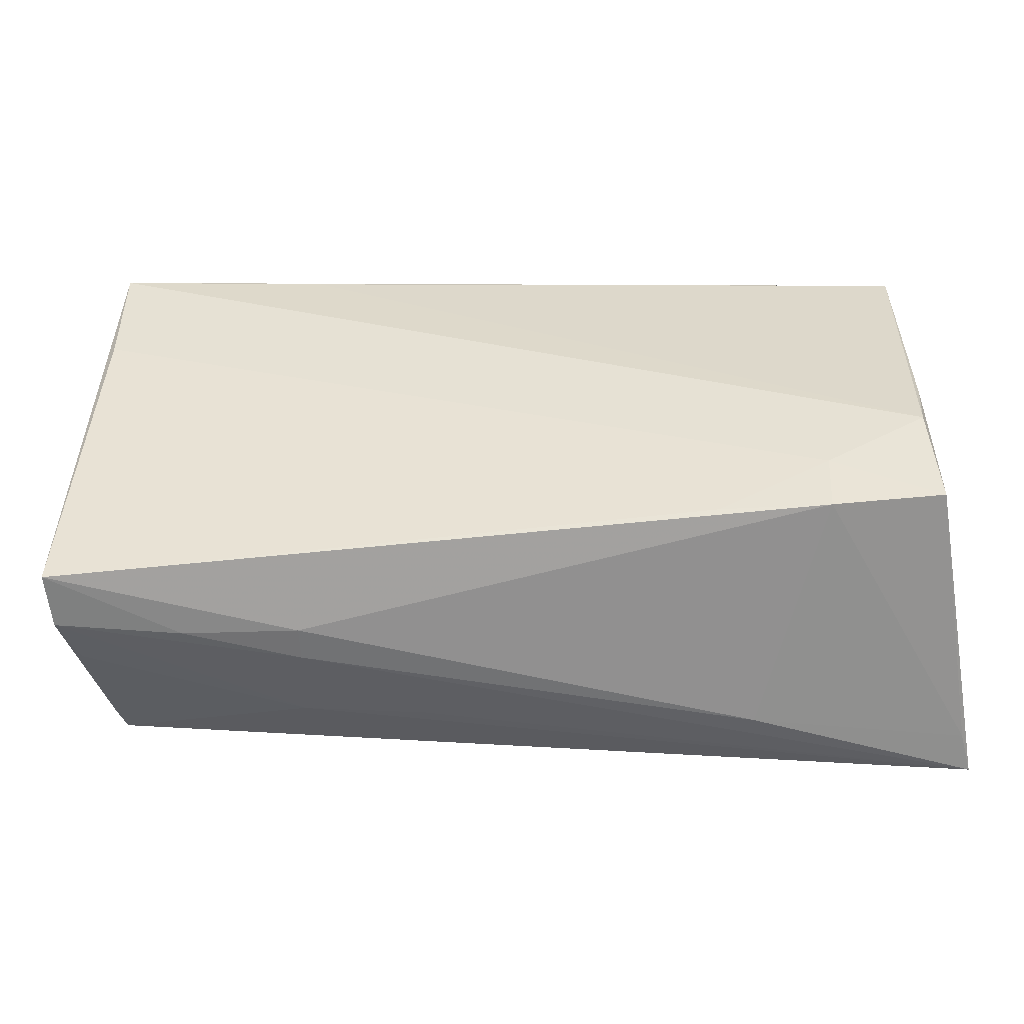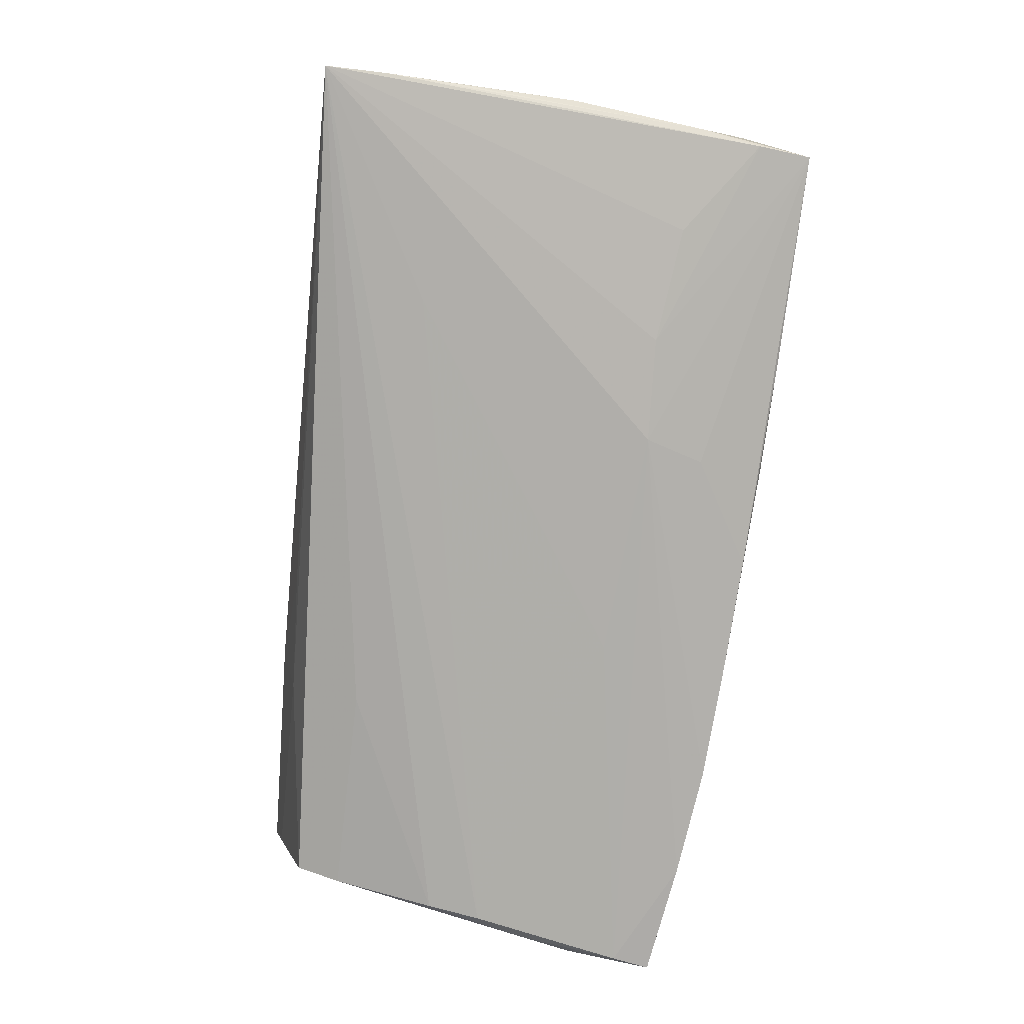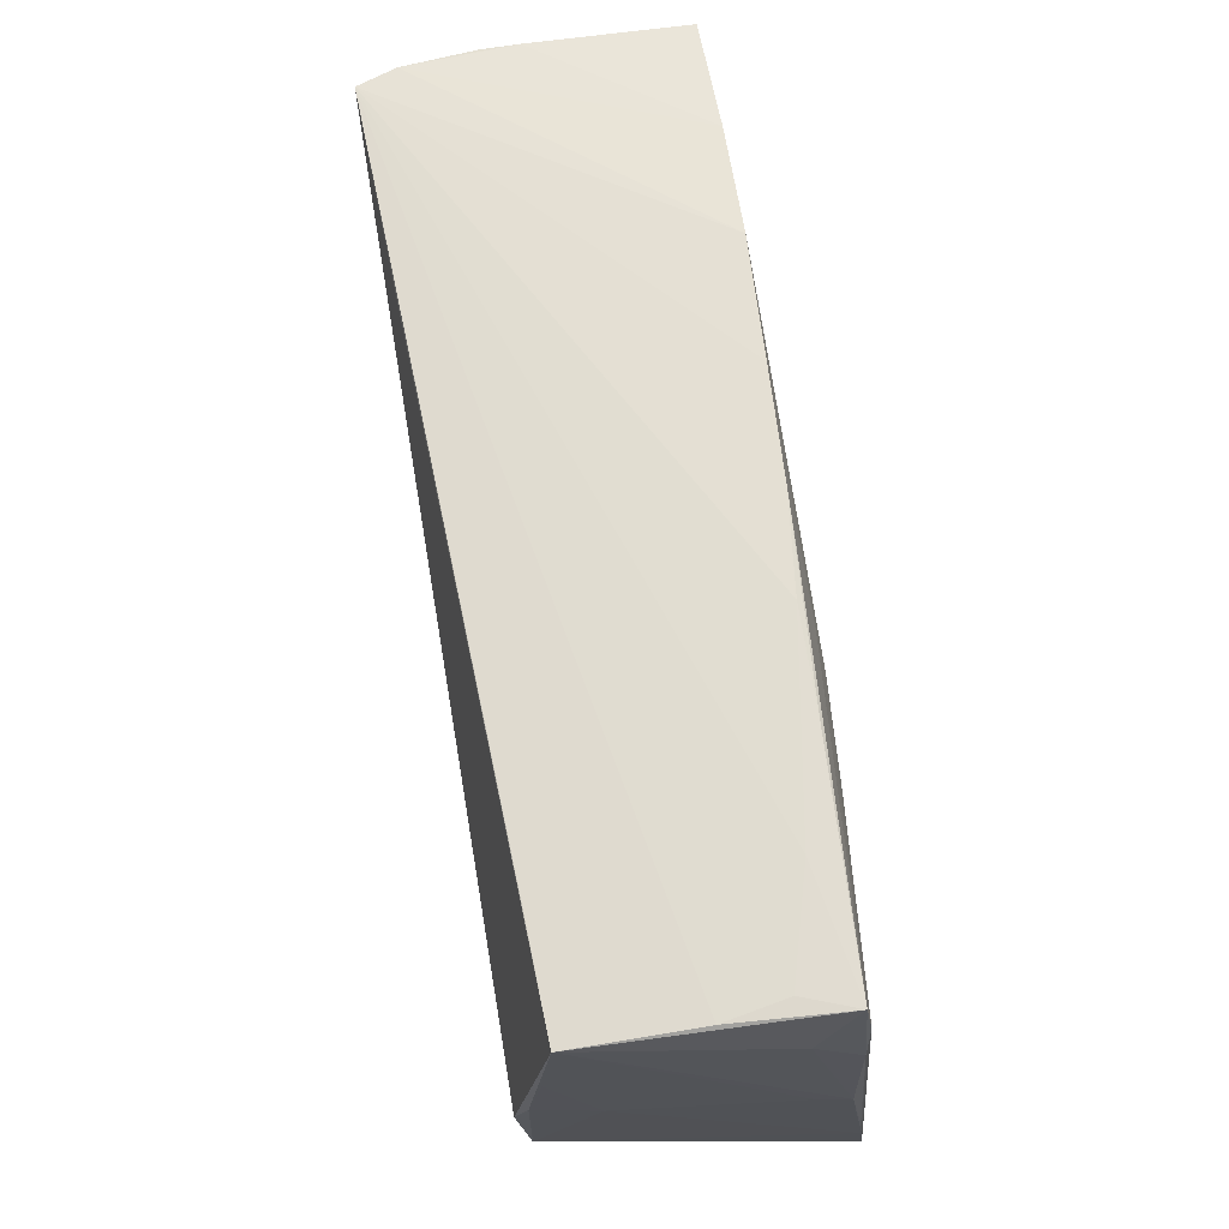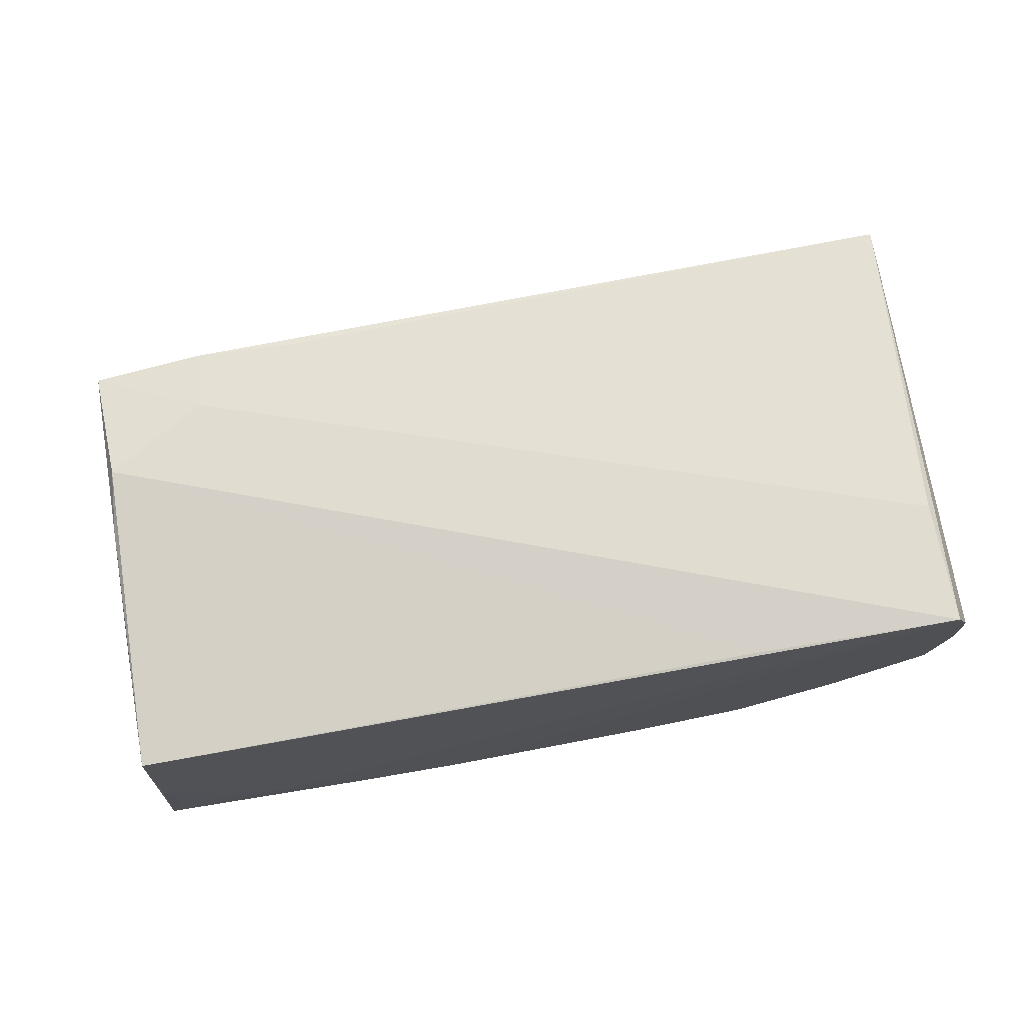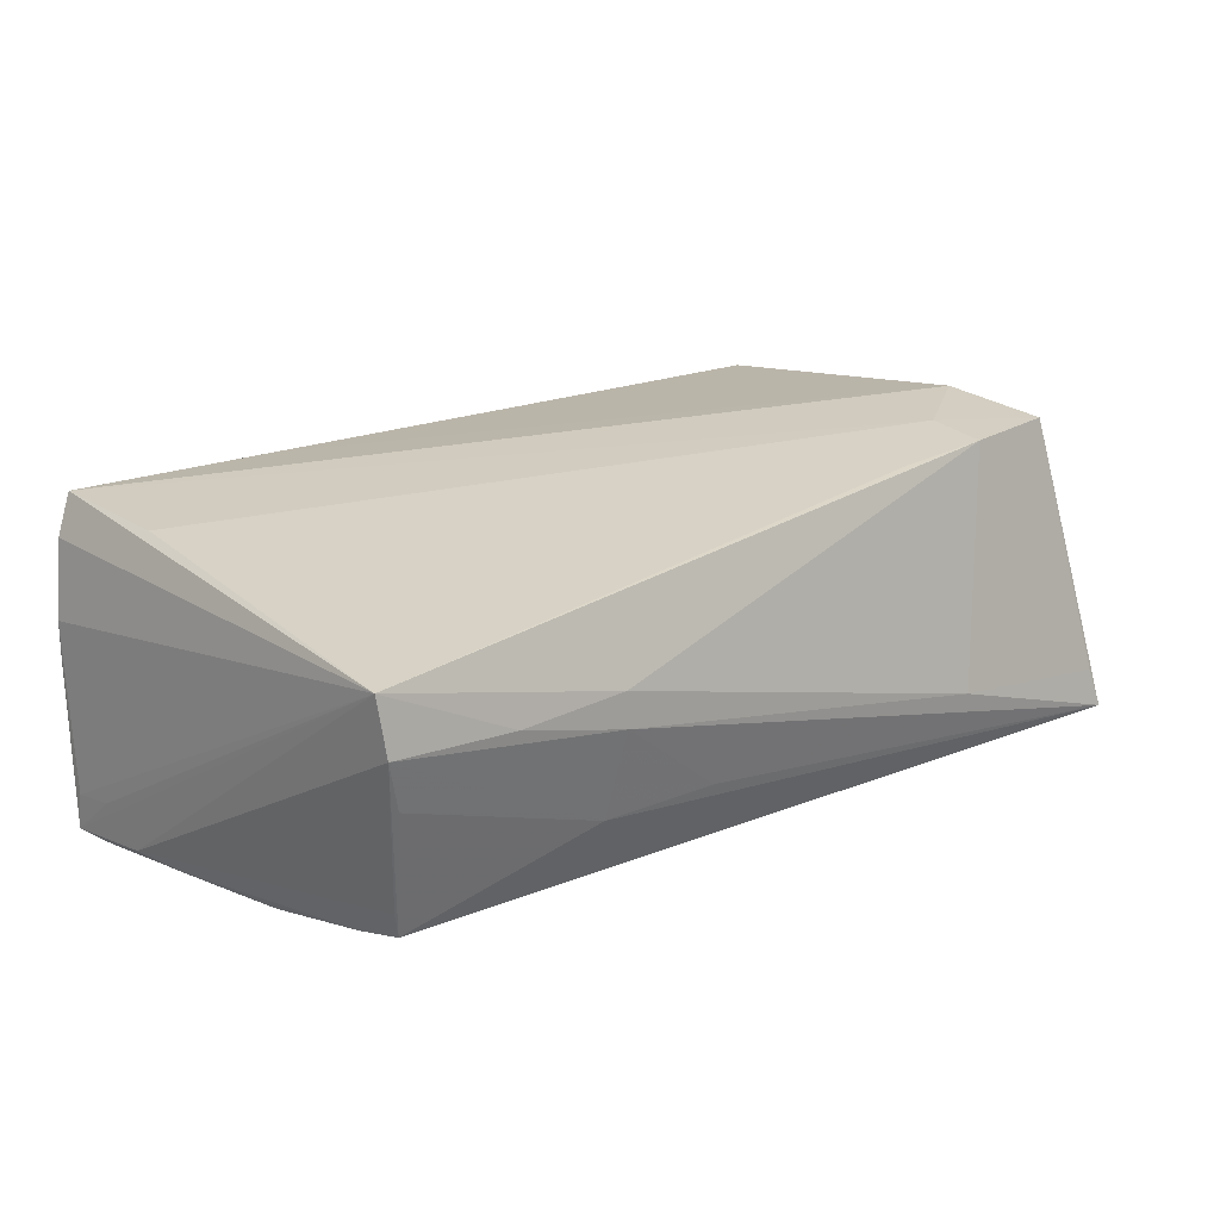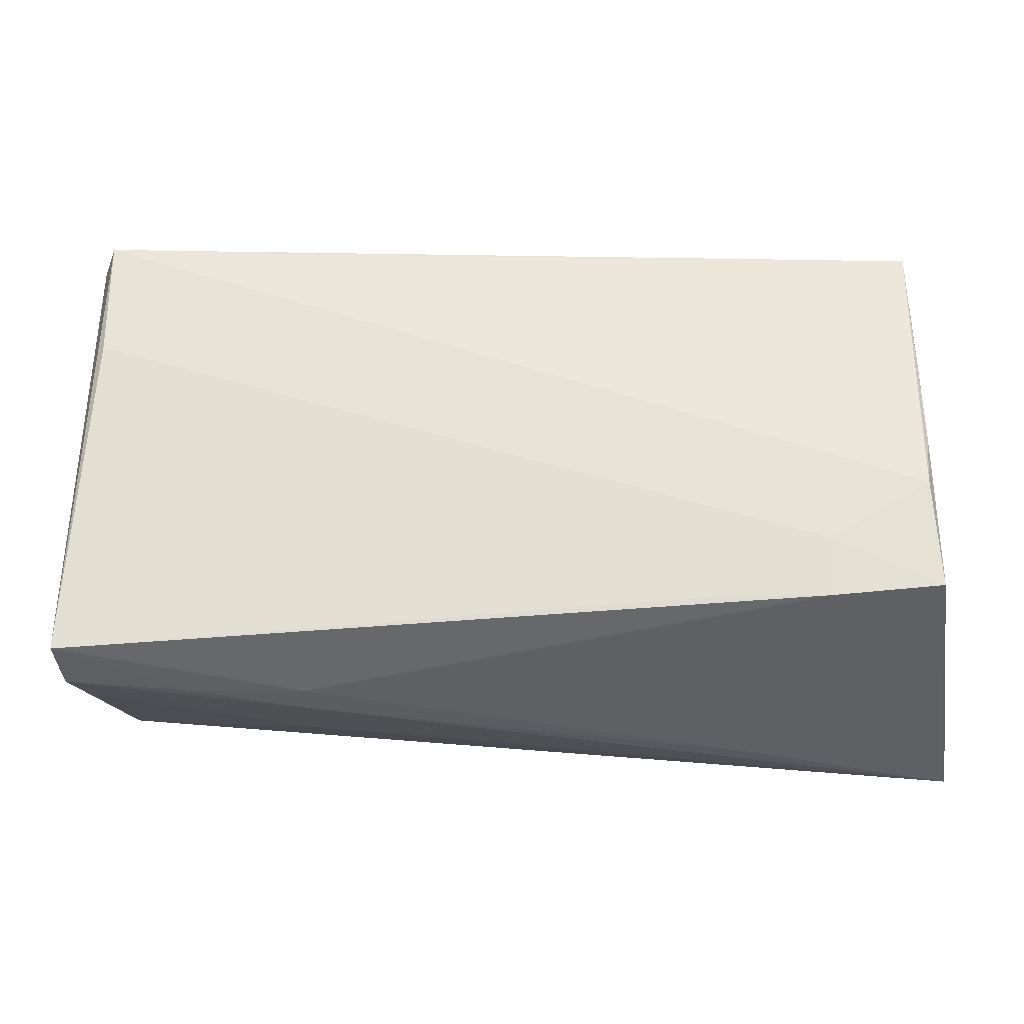
<metadata>
{"format":"obj","ext":"obj","renderer":"f3d","projection":"perspective","resolution":1024,"background":"white","views":[{"elev":-51.7,"azim":2.5,"up":"+Y"},{"elev":-77.9,"azim":82.2,"up":"+Z"},{"elev":68.4,"azim":80.6,"up":"+Y"},{"elev":72.5,"azim":170.0,"up":"+Z"},{"elev":20.9,"azim":-43.6,"up":"+Z"},{"elev":-31.7,"azim":1.6,"up":"+Y"}]}
</metadata>
<code>
v -0.01158 -0.02878 -0.009575
v 0.01633 0.01588 -0.01991
v -0.05426 -0.02743 0.0008648
v 0.05657 0.02349 -0.009869
v 0.03977 0.03184 -0.01193
v 0.04394 0.01647 -0.01779
v -0.02609 -0.02996 0.006216
v -0.05342 -0.004382 -0.019
v 0.02941 0.01499 -0.01917
v 0.0009784 0.03138 -0.01761
v 0.05422 0.03041 0.01495
v -0.02704 -0.02758 -0.009227
v 0.04004 0.03051 0.01553
v -0.02613 -0.03024 0.001962
v -0.02897 0.03053 -0.019
v 0.05837 -0.01638 -0.01826
v 0.03052 -0.01585 -0.01991
v 0.05845 -0.02409 -0.0191
v -0.04346 0.02911 -0.01923
v 0.05716 -0.03073 -0.01481
v -0.05633 -0.02874 0.007324
v 0.02597 -0.02359 0.01794
v 0.05588 0.02491 -0.01576
v -0.05643 0.008933 -0.01859
v -0.05829 0.02097 -0.01378
v 0.05349 -0.02269 0.01828
v -0.05248 -0.01763 -0.01666
v 0.02726 0.03184 -0.01591
v -0.05266 -0.02395 -0.01224
v 0.05282 -0.00867 0.01981
v -0.0132 0.0311 -0.01827
v -0.04052 -0.02966 0.006082
v 0.05834 0.0003664 -0.01582
v -0.02659 0.03034 0.01878
v -0.01266 0.01428 -0.01977
v -0.02509 -0.0181 -0.01819
v -0.05413 0.002525 -0.01945
v -0.05385 0.01482 0.01914
v 0.05406 0.01344 0.01631
v -0.05753 0.02229 -0.01948
v 0.05505 -0.000912 0.01022
v 0.0583 -0.03184 -0.01991
v 0.05534 0.03167 -0.01476
v -0.05395 0.03083 0.01991
v -0.05845 0.0272 -0.01907
v 0.05788 0.001211 -0.01192
v 0.01408 0.02339 -0.01868
v -0.05175 -0.02332 -0.01546
v -0.0568 -0.02766 0.01421
v -0.05794 0.01577 -0.01793
v 0.05294 0.03168 -0.008263
v -0.05756 0.02935 0.005738
v -0.05767 0.02919 0.001096
v -0.05597 0.03042 0.01498
v -0.0584 0.02651 -0.01456
v 0.03958 -0.02393 0.01837
v 0.05699 0.01738 -0.01571
v 0.03033 -0.03137 -0.01023
v 0.01386 0.03184 -0.01611
v 0.05438 0.03142 -0.0006183
v 0.05372 -0.0006339 0.01809
v 0.04003 -0.01631 0.01926
f 38 44 49
f 59 31 44
f 33 4 11
f 22 38 49
f 26 42 18
f 52 55 49
f 9 6 42
f 5 59 44
f 43 11 4
f 26 18 41
f 8 37 42
f 56 22 49
f 48 42 12
f 7 56 49
f 44 11 13
f 11 43 60
f 60 13 11
f 60 5 44
f 44 13 60
f 59 5 28
f 5 43 28
f 57 4 33
f 57 43 4
f 34 11 44
f 44 30 34
f 34 30 11
f 44 38 62
f 62 30 44
f 38 22 62
f 22 56 62
f 26 30 62
f 62 56 26
f 26 41 61
f 61 30 26
f 11 30 61
f 46 18 33
f 46 41 18
f 33 11 46
f 11 41 46
f 36 42 48
f 36 8 42
f 37 8 24
f 24 40 37
f 2 9 42
f 40 19 2
f 2 43 9
f 47 43 2
f 50 21 49
f 40 24 50
f 56 7 58
f 3 21 48
f 48 12 3
f 3 12 21
f 21 12 14
f 42 58 14
f 14 58 7
f 49 21 32
f 32 7 49
f 21 14 32
f 32 14 7
f 54 53 52
f 49 44 54
f 54 52 49
f 54 19 53
f 5 60 51
f 51 43 5
f 51 60 43
f 10 28 43
f 10 47 31
f 10 43 47
f 31 59 10
f 59 28 10
f 33 18 16
f 16 57 33
f 18 57 16
f 23 18 42
f 23 57 18
f 43 57 23
f 42 6 23
f 6 9 23
f 9 43 23
f 39 41 11
f 11 61 39
f 39 61 41
f 27 36 48
f 8 36 27
f 27 24 8
f 27 50 24
f 53 19 45
f 55 52 45
f 52 53 45
f 45 19 40
f 40 50 45
f 45 50 49
f 42 37 17
f 17 2 42
f 20 58 42
f 56 58 20
f 20 42 26
f 26 56 20
f 1 12 42
f 42 14 1
f 1 14 12
f 19 54 15
f 15 2 19
f 44 31 15
f 15 54 44
f 31 47 15
f 47 2 15
f 21 50 29
f 50 27 29
f 48 21 29
f 29 27 48
f 49 55 25
f 25 45 49
f 55 45 25
f 35 17 37
f 2 17 35
f 37 40 35
f 40 2 35

</code>
